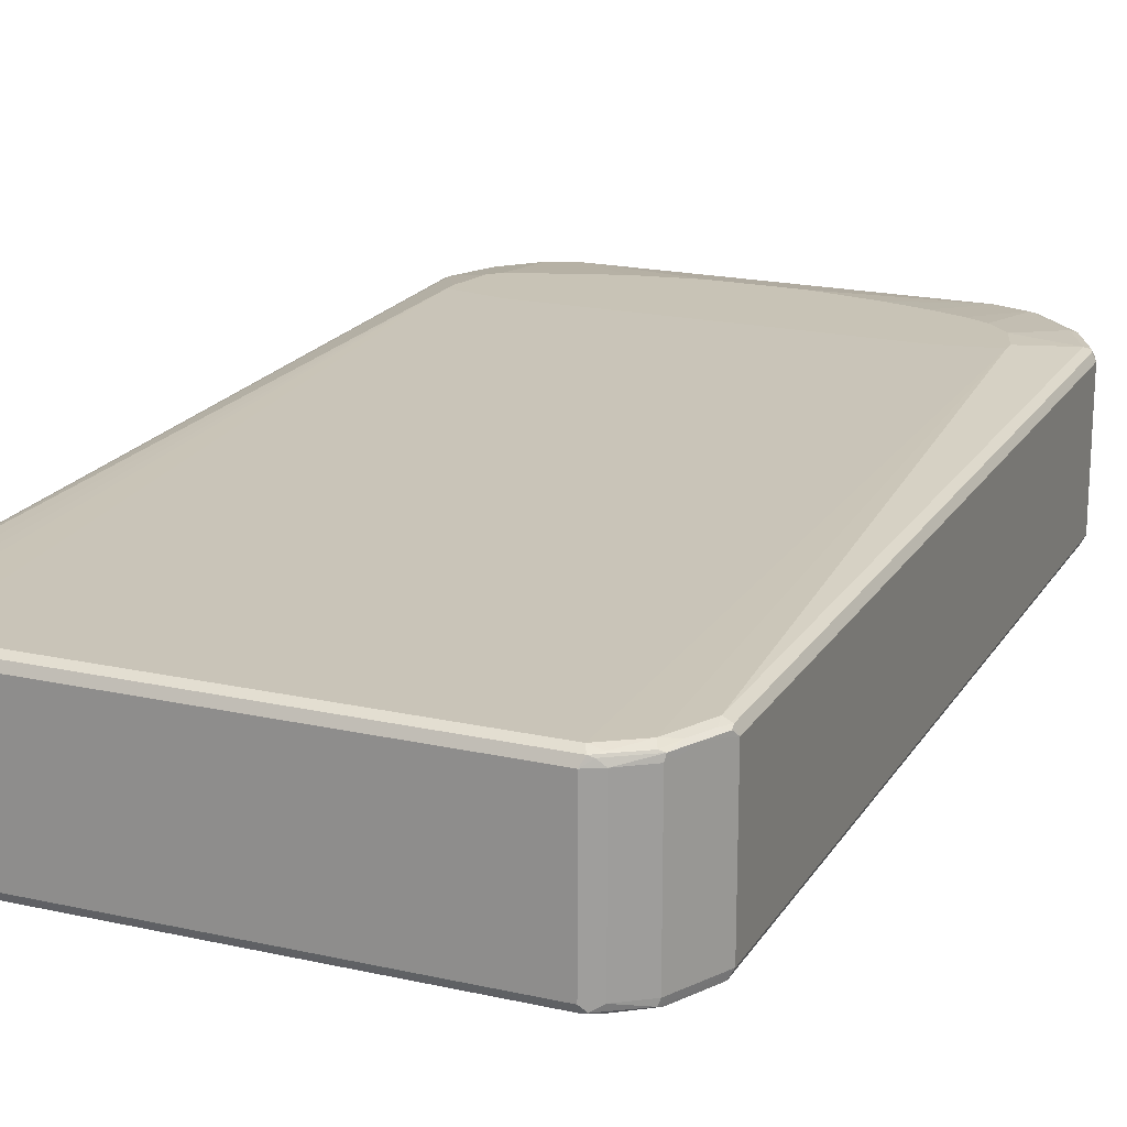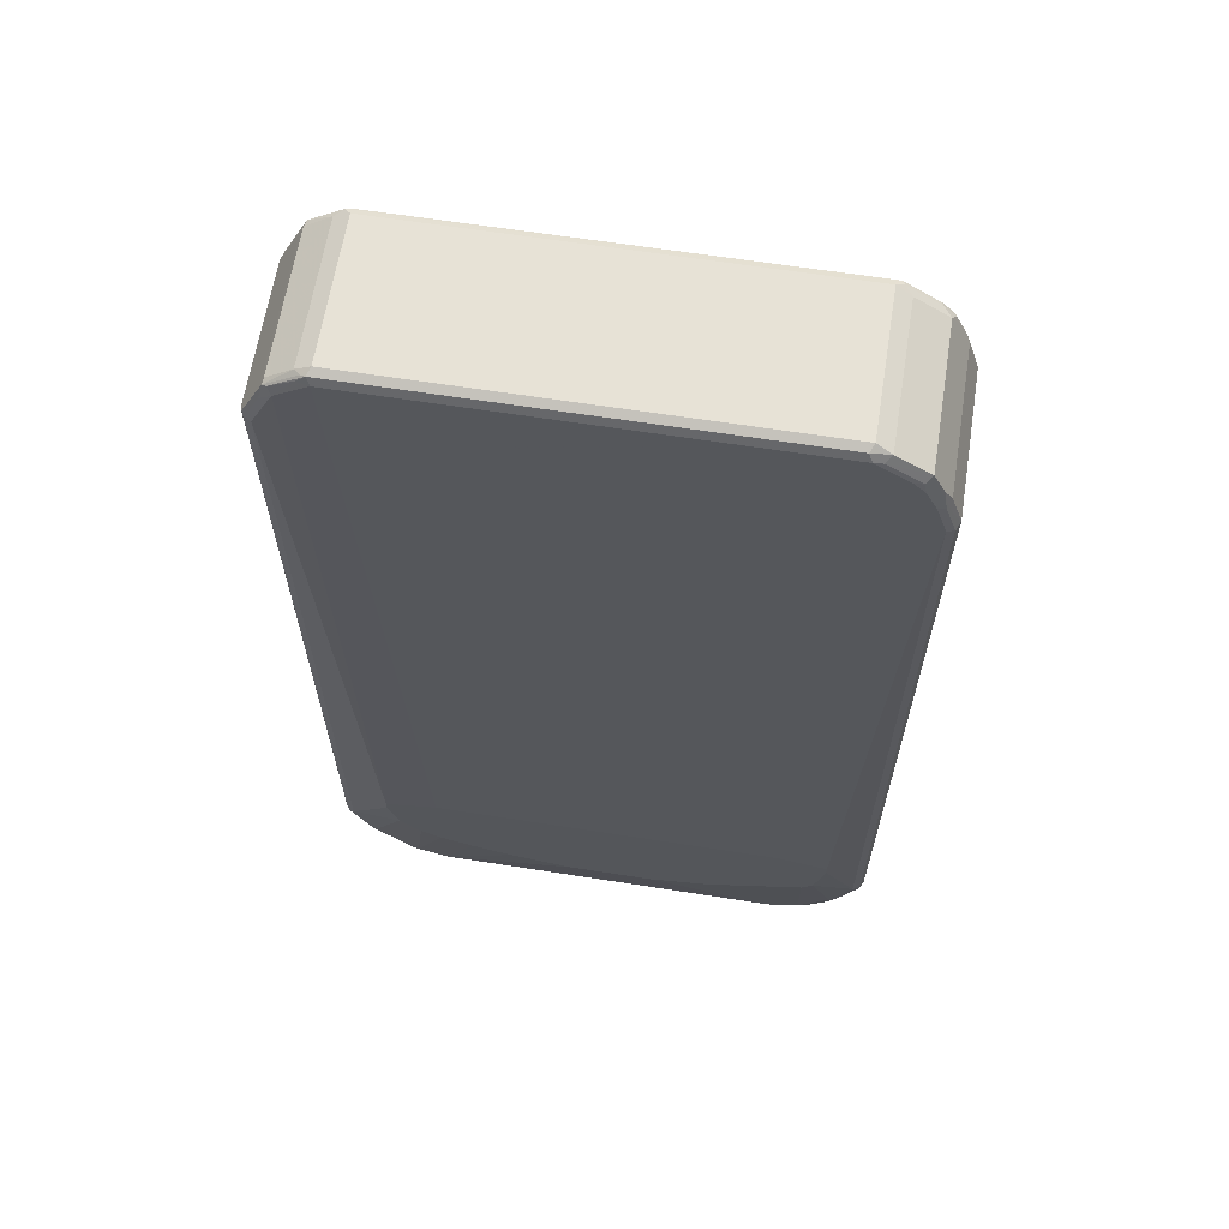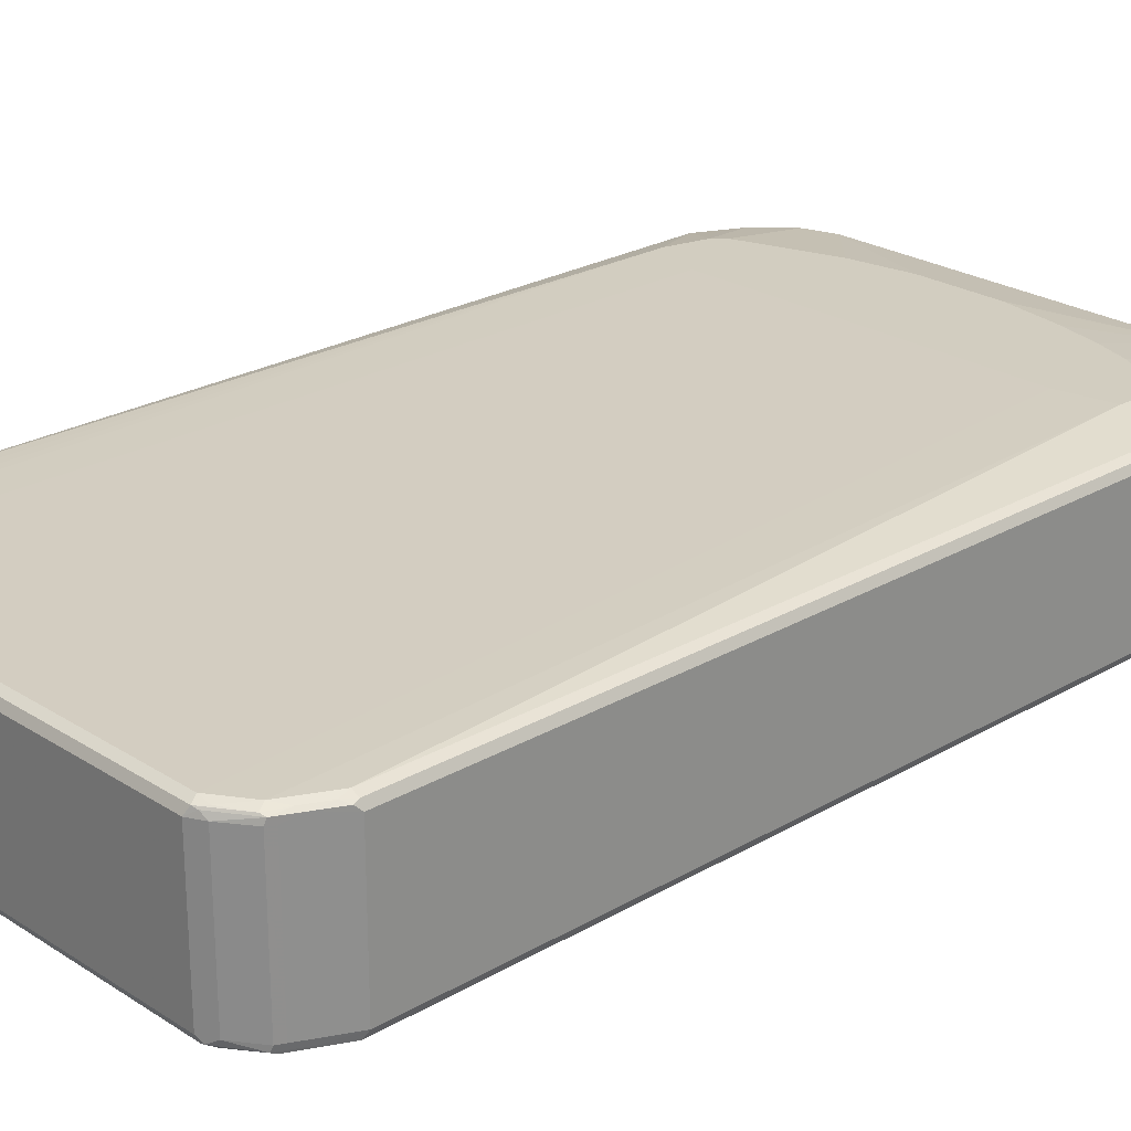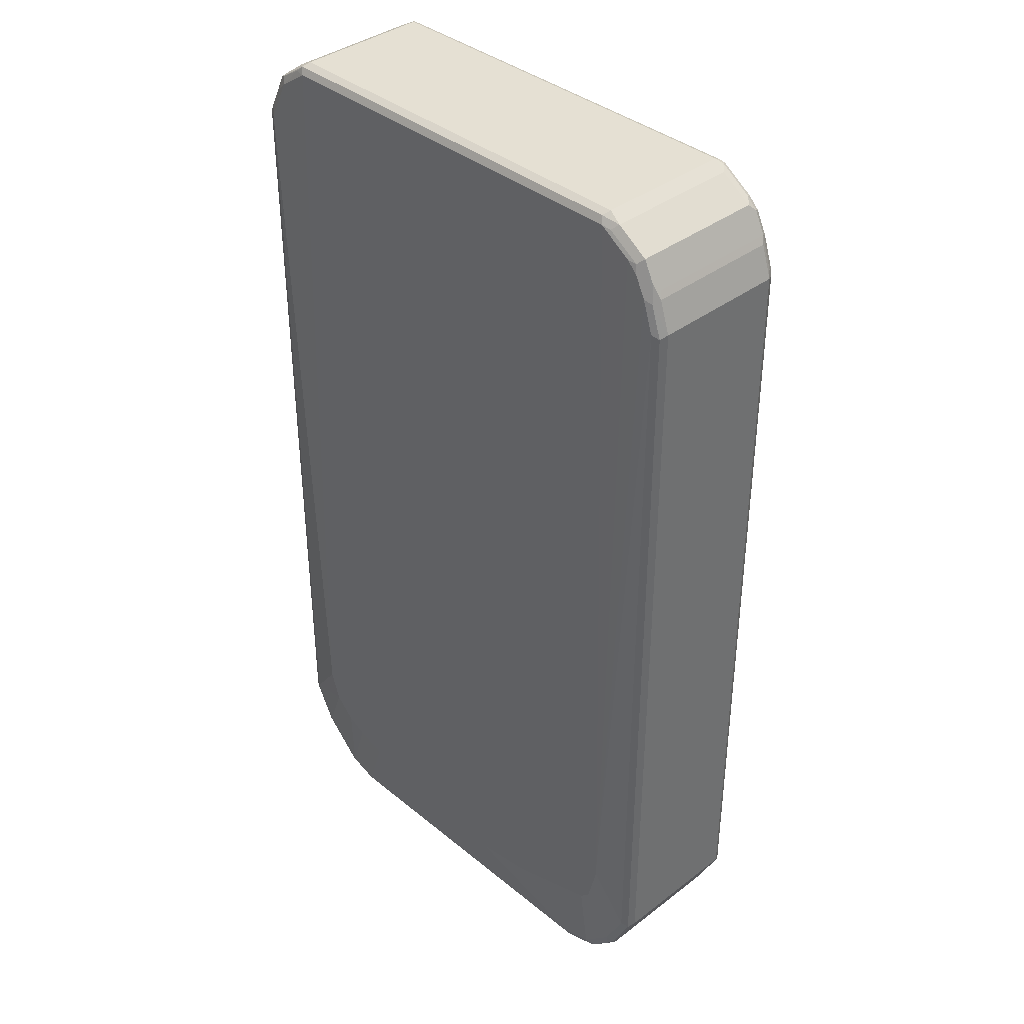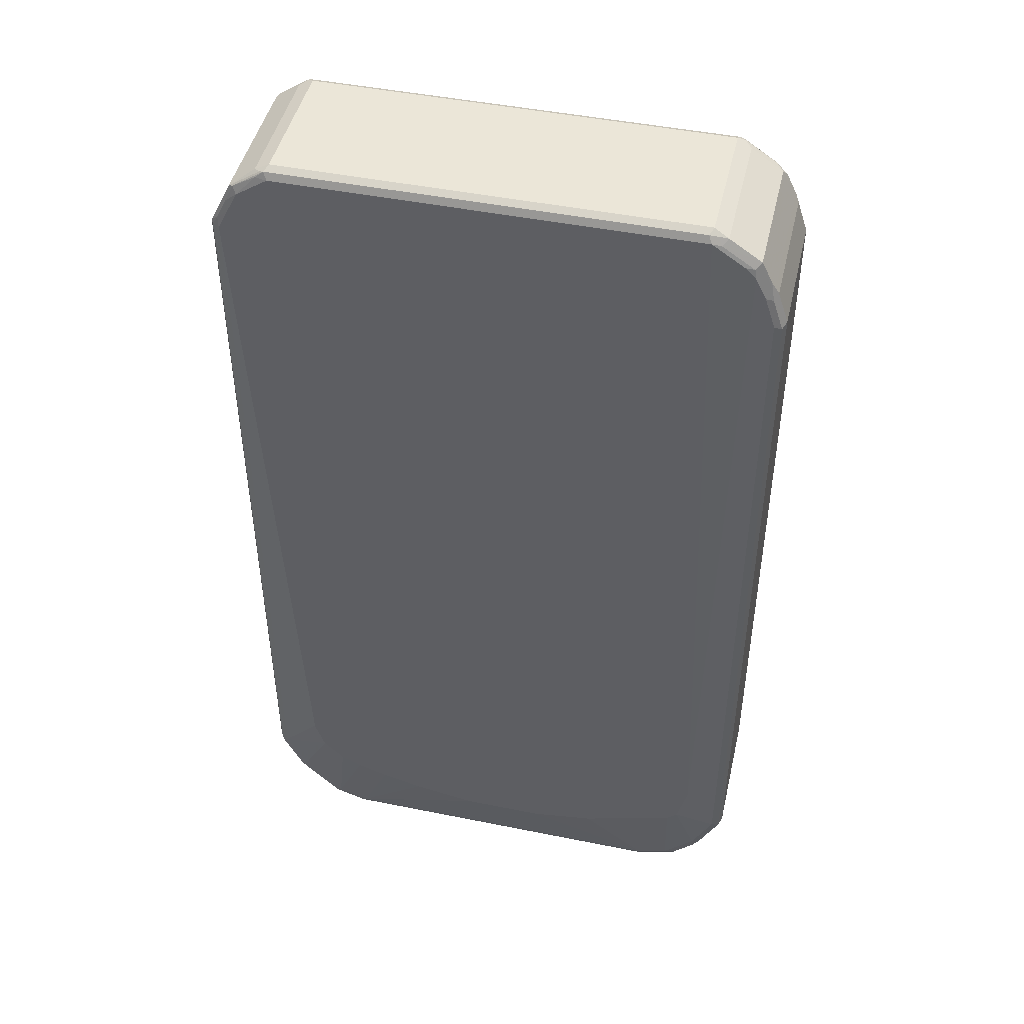
<metadata>
{"format":"obj","ext":"obj","renderer":"f3d","projection":"perspective","resolution":1024,"background":"white","views":[{"elev":19.5,"azim":-157.3,"up":"+Z"},{"elev":63.6,"azim":9.0,"up":"+Y"},{"elev":24.4,"azim":-133.7,"up":"+Z"},{"elev":37.9,"azim":46.0,"up":"+Y"},{"elev":46.3,"azim":13.0,"up":"+Y"}]}
</metadata>
<code>
v -0.5059 -0.7004 -0.1167
v -0.4994 -0.6939 -0.1297
v -0.4929 -0.7263 -0.1232
v -0.5059 -0.7004 0.1362
v -0.5059 0.7587 -0.1167
v -0.4864 -0.7004 -0.1362
v -0.4961 -0.7102 -0.1265
v -0.4994 0.7652 -0.1297
v -0.4767 -0.7491 -0.1265
v -0.454 -0.8041 -0.1232
v -0.48 -0.7523 0.1427
v -0.4994 -0.7134 0.1427
v -0.4961 -0.7102 0.1508
v -0.4994 -0.7004 0.1492
v -0.5059 0.7587 0.1362
v -0.4815 0.8075 0.1459
v -0.467 0.8365 -0.1167
v -0.4767 0.8124 -0.1265
v -0.3502 -0.7004 -0.1557
v -0.467 -0.7393 -0.1362
v -0.4831 -0.7167 -0.133
v -0.4864 0.7587 -0.1362
v -0.48 0.8041 -0.1297
v -0.4637 -0.7556 -0.133
v -0.4442 -0.7945 -0.133
v -0.4248 -0.8139 -0.133
v -0.4151 -0.843 -0.1232
v -0.454 -0.8041 0.1297
v -0.4605 -0.7912 0.1427
v -0.4767 -0.7491 0.1508
v -0.4864 -0.7004 0.1557
v -0.4994 0.7587 0.1492
v -0.501 0.7686 0.1459
v -0.462 0.8464 0.1459
v -0.467 0.8365 0.1362
v -0.4889 0.7782 0.1508
v -0.4605 0.8495 -0.1167
v -0.4572 0.8513 -0.1265
v -0.3113 -0.7393 -0.1557
v -0.4281 -0.7976 -0.1362
v -0.4475 -0.7782 -0.1362
v -0.3502 0.3307 -0.1557
v -0.05834 0.467 -0.1751
v -0.467 0.7976 -0.1362
v -0.05834 0.5059 -0.1751
v -0.4605 0.843 -0.1297
v -0.3859 -0.8528 -0.133
v -0.4151 -0.843 0.1297
v -0.3956 -0.8625 -0.1232
v -0.441 -0.8106 0.1427
v -0.4572 -0.788 0.1508
v -0.467 -0.7393 0.1557
v -0.3891 -0.6615 0.1751
v -0.4086 -0.6031 0.1751
v -0.4864 0.7587 0.1557
v -0.4605 0.8495 0.1362
v -0.4694 0.8171 0.1508
v -0.454 0.8495 0.1492
v -0.4037 0.8853 0.1459
v -0.4151 0.8819 0.1362
v -0.467 0.7976 0.1557
v -0.4151 0.8819 -0.1167
v -0.3988 0.8902 -0.1265
v -0.4086 0.8779 -0.1313
v -0.3113 -0.8754 -0.1362
v -0.3696 -0.856 -0.1362
v -0.3891 -0.8365 -0.1362
v 0.3307 -0.7393 -0.1557
v -0.03882 0.467 -0.1751
v -0.4475 0.8365 -0.1362
v -0.3891 0.8754 -0.1362
v -0.03882 0.5059 -0.1751
v -0.3794 -0.8658 -0.1265
v -0.3956 -0.8625 0.1297
v -0.4021 -0.8495 0.1427
v -0.3696 -0.8754 -0.1167
v -0.3794 -0.8658 0.1508
v -0.4378 -0.8075 0.1508
v -0.4475 -0.7782 0.1557
v -0.3502 -0.7004 0.1751
v -0.4281 -0.7976 0.1557
v -0.4086 -0.5837 0.1751
v -0.4475 0.8365 0.1557
v -0.411 0.8754 0.1508
v -0.3956 0.8884 0.1492
v -0.3891 0.8951 0.1362
v 0.3696 0.8884 -0.1297
v -0.3891 0.8884 -0.1297
v -0.3891 0.8951 -0.1167
v 0.3696 0.8951 -0.1167
v -0.3048 -0.8884 -0.1297
v -0.3632 -0.869 -0.1297
v 0.3307 -0.8754 -0.1362
v 0.3502 -0.7198 -0.1557
v 0.3891 -0.856 -0.1362
v -0.01941 0.4864 -0.1751
v 0.3794 0.8853 -0.1313
v 0.3696 0.8754 -0.1362
v 0.4281 0.8365 -0.1362
v -0.321 -0.8853 -0.1265
v -0.3113 -0.8951 -0.1167
v -0.3826 -0.869 0.1427
v -0.3696 -0.8754 0.1362
v -0.3243 -0.8884 0.1427
v -0.321 -0.8853 0.1508
v -0.3113 -0.8754 0.1557
v -0.3696 -0.856 0.1557
v -0.3891 -0.8365 0.1557
v -0.3113 -0.7198 0.1751
v -0.3113 -0.5642 0.1751
v -0.3891 0.8754 0.1557
v 0.3632 0.8884 0.1492
v 0.3696 0.8951 0.1362
v 0.3956 0.8819 -0.1103
v 0.3826 0.8884 -0.1232
v 0.3372 -0.8884 -0.1297
v 0.4864 -0.7198 -0.1362
v 0.467 -0.7587 -0.1362
v 0.4475 -0.7976 -0.1362
v 0.4281 -0.8171 -0.1362
v 0.3502 0.3307 -0.1557
v 0.411 -0.856 -0.1313
v 0.3956 -0.869 -0.1297
v 0.4475 0.8171 -0.1362
v 0.467 0.7782 -0.1362
v 0.441 0.8495 -0.1232
v 0.4378 0.8464 -0.1313
v -0.3113 -0.8951 0.1362
v 0.3307 -0.8951 -0.1167
v -0.3113 -0.8884 0.1492
v 0.3307 -0.8884 0.1492
v 0.3307 -0.8754 0.1557
v -0.05834 -0.7782 0.1751
v -0.1751 -0.7587 0.1751
v -0.253 -0.7393 0.1751
v 0.3307 -0.5642 0.1751
v 0.3696 0.8754 0.1557
v 0.3794 0.8853 0.1459
v 0.3956 0.8819 0.1427
v 0.454 0.843 -0.1103
v 0.4994 -0.7198 -0.1297
v 0.4889 -0.7393 -0.1313
v 0.4864 0.7198 -0.1362
v 0.45 -0.8171 -0.1313
v 0.4151 -0.8625 -0.1167
v 0.4037 -0.8658 -0.1265
v 0.3891 -0.8754 -0.1167
v 0.4572 0.8269 -0.1313
v 0.4767 0.788 -0.1313
v 0.4605 0.8301 -0.1232
v 0.3307 -0.8951 0.1362
v 0.3405 -0.8902 0.1459
v 0.3891 -0.869 0.1492
v 0.3891 -0.856 0.1557
v 0.214 -0.7587 0.1751
v 0.09726 -0.7782 0.1751
v 0.4281 -0.5837 0.1751
v 0.3859 0.8723 0.1524
v 0.4281 0.8365 0.1557
v 0.454 0.843 0.1427
v 0.48 0.7912 -0.1232
v 0.5059 -0.7198 -0.1167
v 0.501 -0.7297 -0.1265
v 0.4994 0.7198 -0.1297
v 0.4815 -0.7686 -0.1265
v 0.4961 0.7297 -0.1313
v 0.462 -0.8075 -0.1265
v 0.454 -0.8236 -0.1167
v 0.4151 -0.8625 0.1362
v 0.3988 -0.8707 0.1459
v 0.3891 -0.8754 0.1362
v 0.4086 -0.8585 0.1508
v 0.4281 -0.839 0.1508
v 0.4281 -0.8171 0.1557
v 0.3891 -0.7004 0.1751
v 0.4281 -0.6031 0.1751
v 0.4864 0.7198 0.1557
v 0.467 0.7782 0.1557
v 0.4475 0.8171 0.1557
v 0.4442 0.8334 0.1524
v 0.48 0.7717 0.1492
v 0.4767 0.788 0.1459
v 0.4734 0.8041 0.1427
v 0.48 0.7912 0.1297
v 0.4864 0.7782 -0.1167
v 0.5059 0.7198 -0.1167
v 0.4994 0.7328 -0.1232
v 0.5059 -0.7198 0.1362
v 0.454 -0.8236 0.1362
v 0.4475 -0.8196 0.1508
v 0.4475 -0.7976 0.1557
v 0.4086 -0.6809 0.1751
v 0.4864 -0.7198 0.1557
v 0.4994 0.7134 0.1492
v 0.4929 0.7458 0.1427
v 0.5059 0.7198 0.1362
v 0.4864 0.7782 0.1362
v 0.4994 -0.7263 0.1492
v 0.48 -0.7652 0.1492
v 0.4572 -0.8124 0.1459
v 0.4605 -0.8041 0.1492
v 0.467 -0.7587 0.1557
f 1 2 3
f 117 164 141
f 117 143 164
f 117 142 118
f 117 141 142
f 116 123 129
f 114 160 140
f 114 139 160
f 114 126 115
f 114 140 126
f 113 138 139
f 112 138 113
f 112 158 138
f 112 137 158
f 110 137 111
f 110 136 137
f 106 109 107
f 106 135 109
f 106 134 135
f 106 133 134
f 106 156 133
f 106 132 156
f 118 144 119
f 105 132 106
f 118 142 144
f 121 125 143
f 131 154 132
f 131 153 154
f 131 152 153
f 130 152 131
f 129 171 151
f 129 147 171
f 128 152 130
f 128 151 152
f 126 148 127
f 126 150 148
f 126 140 150
f 125 166 143
f 125 149 166
f 124 149 125
f 124 148 149
f 123 147 129
f 123 146 147
f 122 168 145
f 122 144 168
f 122 146 123
f 122 145 146
f 119 144 120
f 132 154 155
f 105 131 132
f 105 128 130
f 91 101 100
f 91 129 101
f 91 116 129
f 90 139 114
f 90 113 139
f 90 115 97
f 90 114 115
f 87 90 97
f 87 97 88
f 86 90 89
f 86 113 90
f 85 137 112
f 85 111 137
f 85 113 86
f 85 112 113
f 84 111 85
f 83 111 84
f 82 111 83
f 82 110 111
f 80 107 109
f 80 108 107
f 93 95 116
f 105 130 131
f 94 117 118
f 94 119 120
f 104 128 105
f 102 128 104
f 102 103 128
f 101 151 128
f 101 129 151
f 99 148 124
f 99 127 148
f 97 99 98
f 97 127 99
f 97 126 127
f 97 115 126
f 96 125 121
f 96 124 125
f 95 123 116
f 95 122 123
f 95 144 122
f 95 120 144
f 94 143 117
f 94 121 143
f 94 96 121
f 94 120 95
f 94 118 119
f 77 81 78
f 132 155 156
f 137 157 159
f 177 194 181
f 176 192 193
f 174 192 175
f 174 191 192
f 173 191 174
f 173 190 191
f 173 189 190
f 169 173 172
f 169 189 173
f 169 172 170
f 166 187 186
f 165 188 189
f 165 168 167
f 165 189 168
f 164 166 186
f 162 196 188
f 162 186 196
f 162 165 163
f 162 188 165
f 161 186 187
f 161 185 186
f 177 181 178
f 161 197 185
f 177 193 198
f 181 194 195
f 193 199 198
f 193 202 199
f 192 202 193
f 191 202 192
f 191 199 202
f 191 201 199
f 190 201 191
f 190 200 201
f 189 200 190
f 189 199 200
f 188 194 198
f 188 196 194
f 188 199 189
f 188 198 199
f 185 196 186
f 185 197 196
f 183 197 184
f 182 197 183
f 182 196 197
f 182 195 196
f 181 195 182
f 177 198 194
f 136 157 137
f 161 184 197
f 160 182 183
f 147 170 171
f 145 189 169
f 145 168 189
f 145 147 146
f 145 170 147
f 145 169 170
f 144 167 168
f 144 165 167
f 143 166 164
f 142 165 144
f 142 163 165
f 141 186 162
f 141 164 186
f 141 163 142
f 141 162 163
f 140 184 161
f 140 160 184
f 140 161 150
f 139 158 160
f 138 158 139
f 137 159 158
f 148 150 161
f 160 183 184
f 148 161 149
f 149 187 166
f 160 181 182
f 160 178 181
f 160 179 178
f 160 180 179
f 159 179 180
f 158 180 160
f 158 159 180
f 157 179 159
f 157 178 179
f 157 177 178
f 157 193 177
f 157 176 193
f 154 175 155
f 154 174 175
f 154 173 174
f 154 172 173
f 153 172 154
f 153 170 172
f 152 170 153
f 151 170 152
f 151 171 170
f 149 161 187
f 77 108 81
f 77 107 108
f 77 106 107
f 19 43 39
f 19 45 43
f 19 42 45
f 19 41 20
f 19 40 41
f 19 67 40
f 19 39 67
f 18 46 23
f 18 38 46
f 17 38 18
f 17 37 38
f 17 56 37
f 17 35 56
f 16 57 34
f 16 36 57
f 16 33 36
f 16 35 17
f 16 34 35
f 15 33 16
f 15 32 33
f 14 55 32
f 20 41 25
f 14 31 55
f 20 25 24
f 22 45 42
f 32 55 36
f 31 82 55
f 31 54 82
f 31 53 54
f 31 52 53
f 30 79 52
f 30 51 79
f 29 78 51
f 29 50 78
f 28 50 29
f 28 75 50
f 28 48 75
f 27 74 48
f 27 49 74
f 27 47 49
f 26 67 47
f 26 40 67
f 25 40 26
f 25 41 40
f 23 70 44
f 23 46 70
f 22 44 45
f 32 36 33
f 13 52 31
f 13 31 14
f 5 15 16
f 4 32 15
f 4 14 32
f 4 13 14
f 4 12 13
f 4 11 12
f 3 9 10
f 3 7 9
f 2 22 6
f 2 8 22
f 2 7 3
f 2 21 7
f 2 6 21
f 1 8 2
f 1 5 8
f 1 15 5
f 1 4 15
f 1 11 4
f 1 28 11
f 1 10 28
f 1 3 10
f 5 16 17
f 13 30 52
f 5 17 18
f 6 19 20
f 11 13 12
f 11 30 13
f 11 51 30
f 11 29 51
f 11 28 29
f 10 48 28
f 10 27 48
f 10 47 27
f 10 26 47
f 10 25 26
f 10 24 25
f 9 24 10
f 8 44 22
f 8 23 44
f 8 18 23
f 7 24 9
f 7 21 24
f 6 42 19
f 6 22 42
f 6 24 21
f 6 20 24
f 5 18 8
f 34 56 35
f 34 57 58
f 34 58 59
f 63 90 87
f 63 89 90
f 63 86 89
f 63 88 64
f 63 87 88
f 61 82 83
f 60 63 62
f 60 86 63
f 59 86 60
f 59 85 86
f 58 85 59
f 58 84 85
f 58 83 84
f 57 83 58
f 55 82 61
f 53 108 80
f 53 81 108
f 53 79 81
f 53 82 54
f 53 110 82
f 53 136 110
f 64 88 71
f 53 157 136
f 64 71 70
f 65 92 66
f 77 105 106
f 77 104 105
f 77 102 104
f 76 128 103
f 76 101 128
f 75 102 77
f 73 101 76
f 73 100 101
f 73 91 100
f 73 92 91
f 72 124 96
f 72 99 124
f 72 98 99
f 71 97 98
f 71 88 97
f 69 96 94
f 68 69 94
f 68 95 93
f 68 94 95
f 65 116 91
f 65 93 116
f 65 91 92
f 53 176 157
f 53 192 176
f 53 175 192
f 44 70 45
f 43 96 69
f 43 72 96
f 43 45 72
f 39 93 65
f 39 68 93
f 39 69 68
f 39 43 69
f 39 66 67
f 39 65 66
f 38 64 46
f 38 63 64
f 38 62 63
f 37 62 38
f 37 60 62
f 37 56 60
f 36 83 57
f 36 61 83
f 36 55 61
f 34 60 56
f 34 59 60
f 45 70 71
f 45 71 98
f 45 98 72
f 46 64 70
f 53 155 175
f 53 156 155
f 53 133 156
f 53 134 133
f 53 135 134
f 53 109 135
f 53 80 109
f 52 79 53
f 51 81 79
f 51 78 81
f 194 196 195
f 50 77 78
f 49 102 74
f 49 103 102
f 49 76 103
f 49 73 76
f 48 102 75
f 48 74 102
f 47 67 66
f 47 73 49
f 47 92 73
f 47 66 92
f 50 75 77
f 199 201 200

</code>
